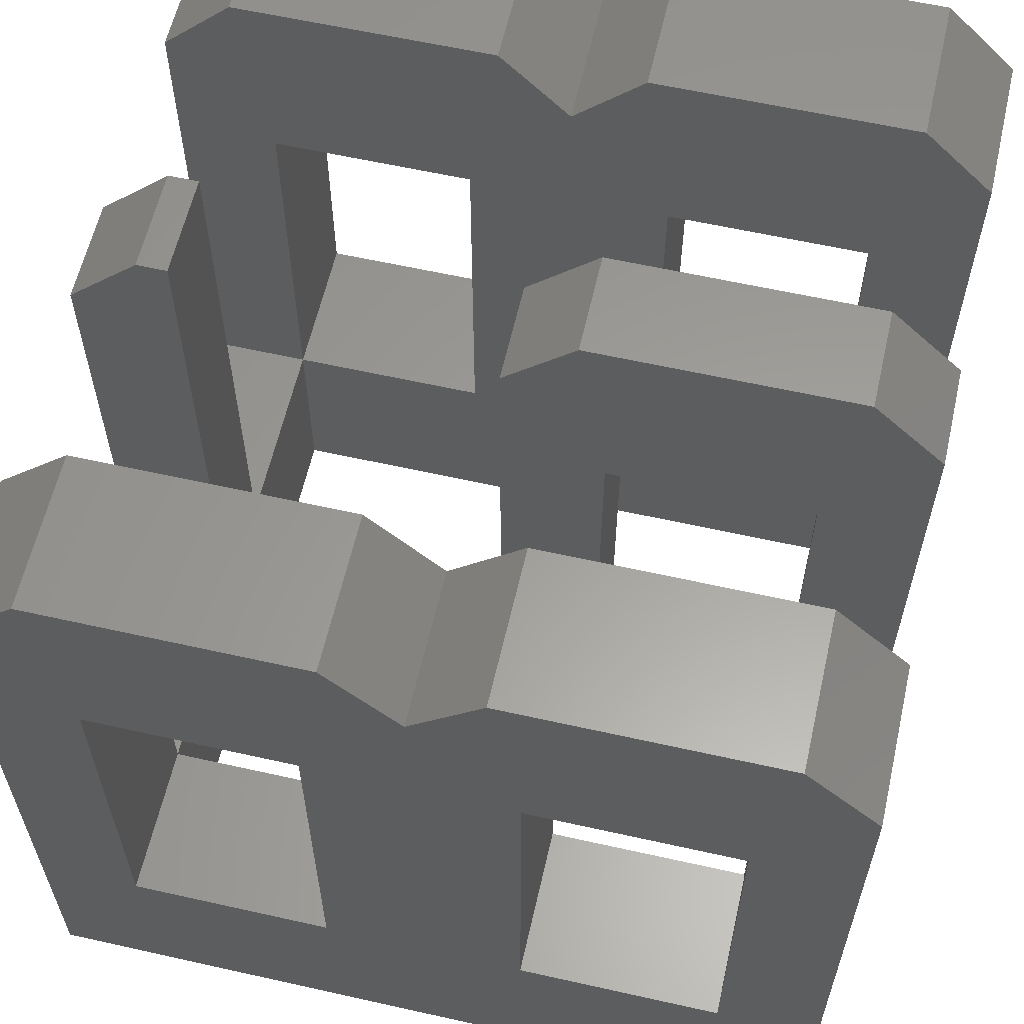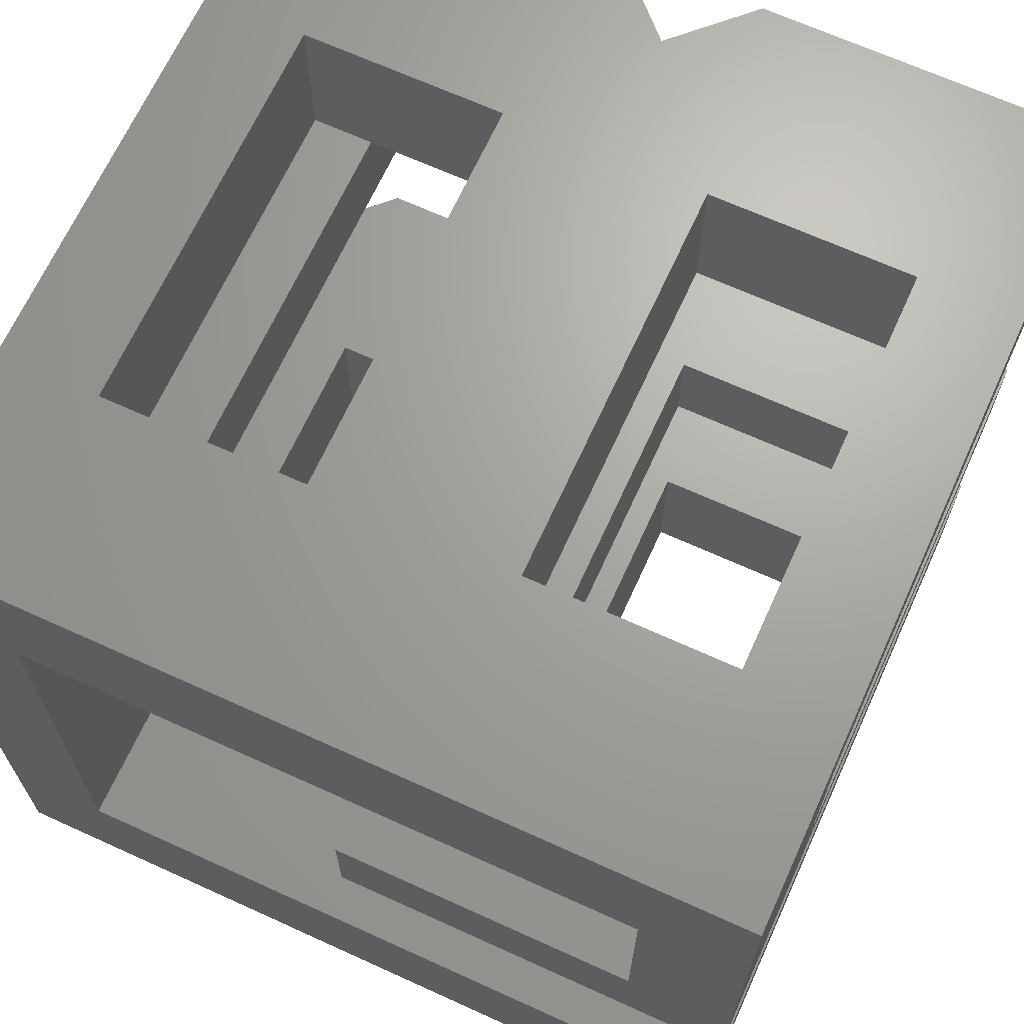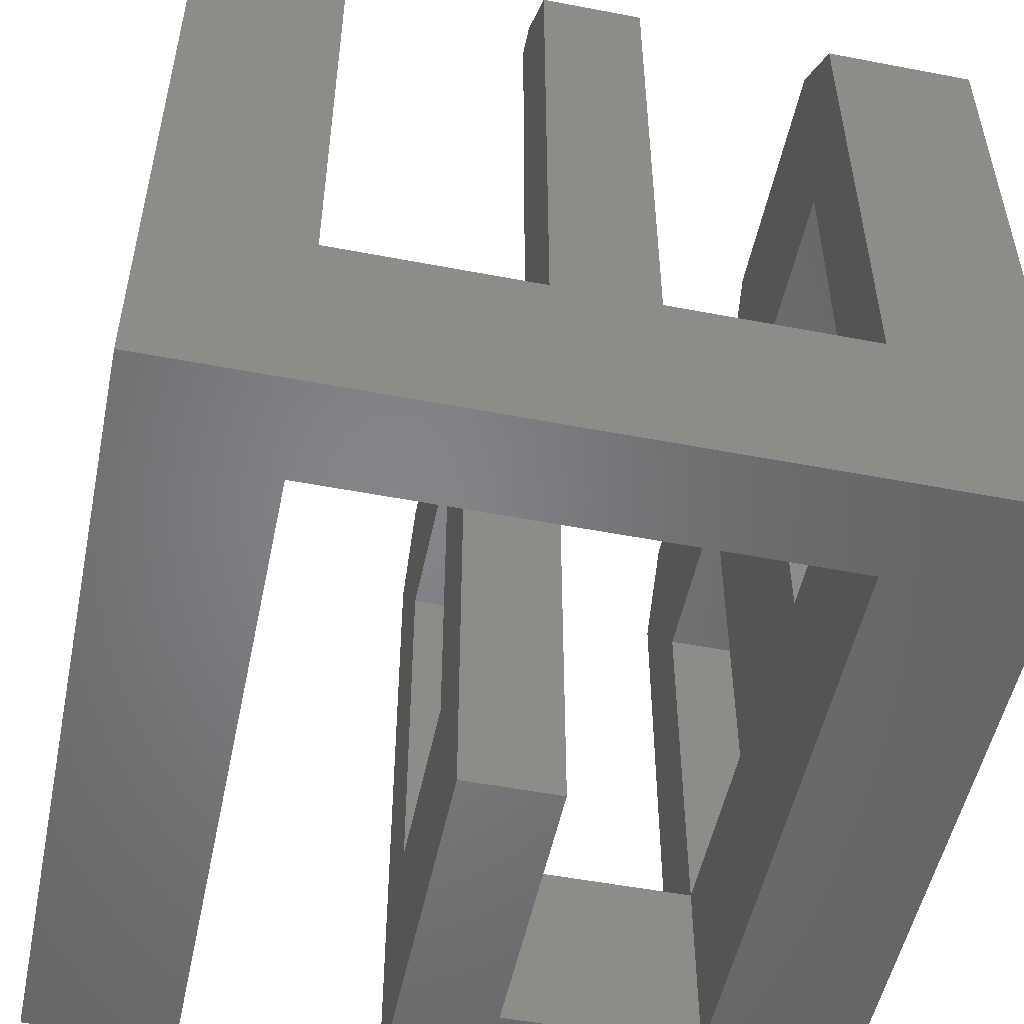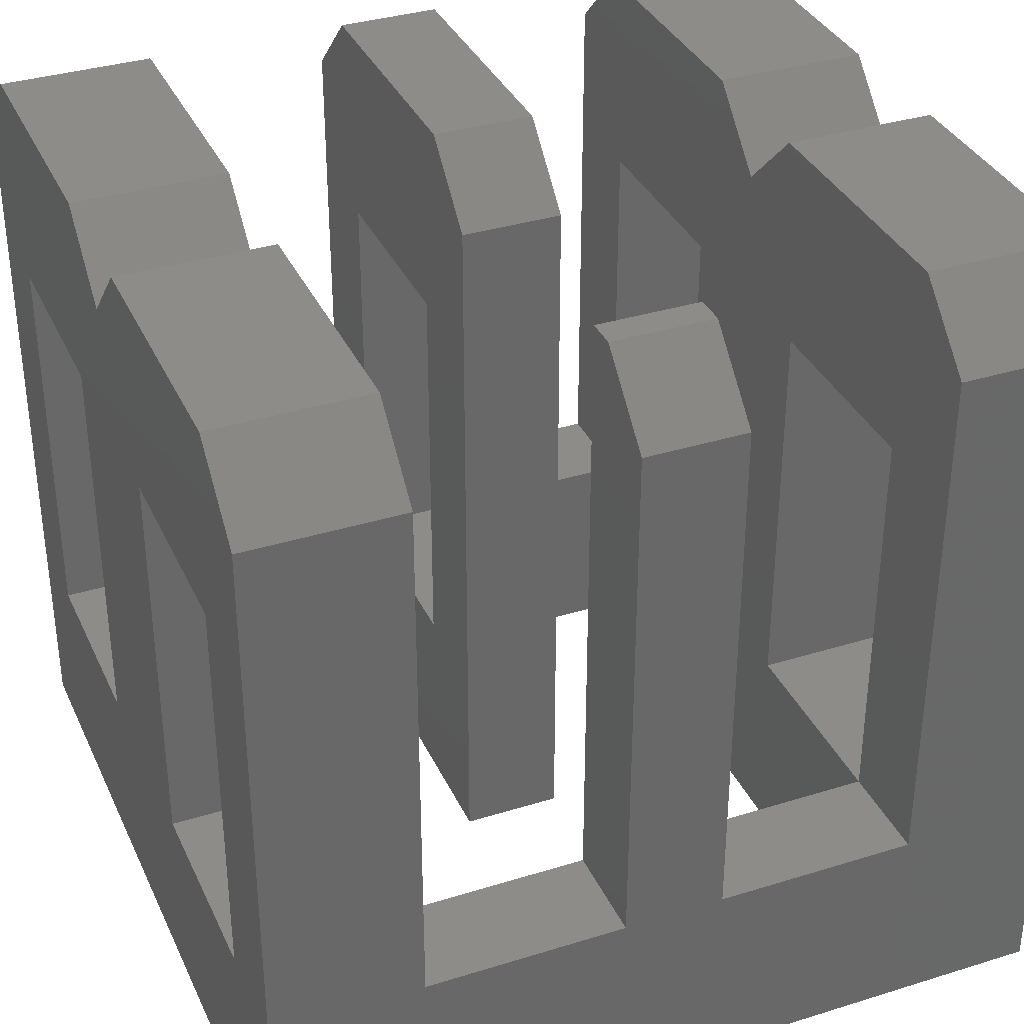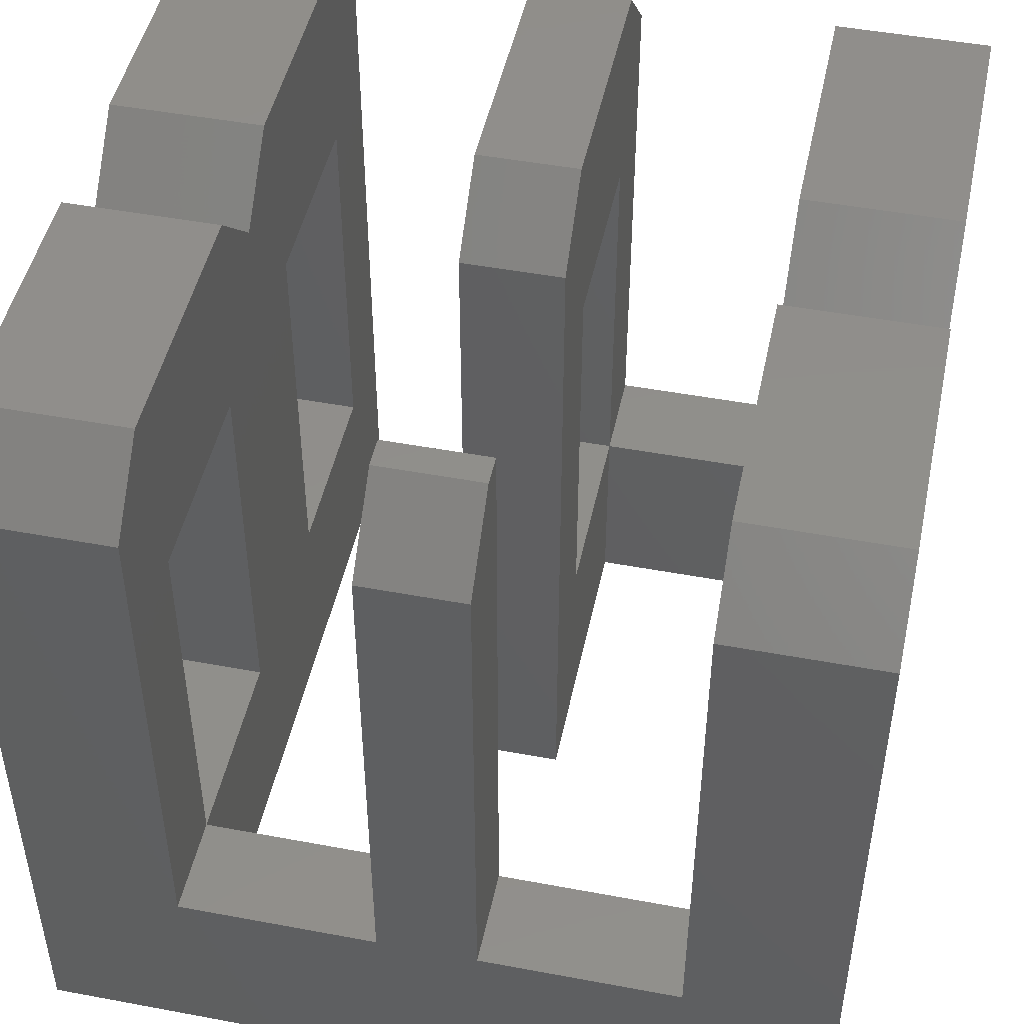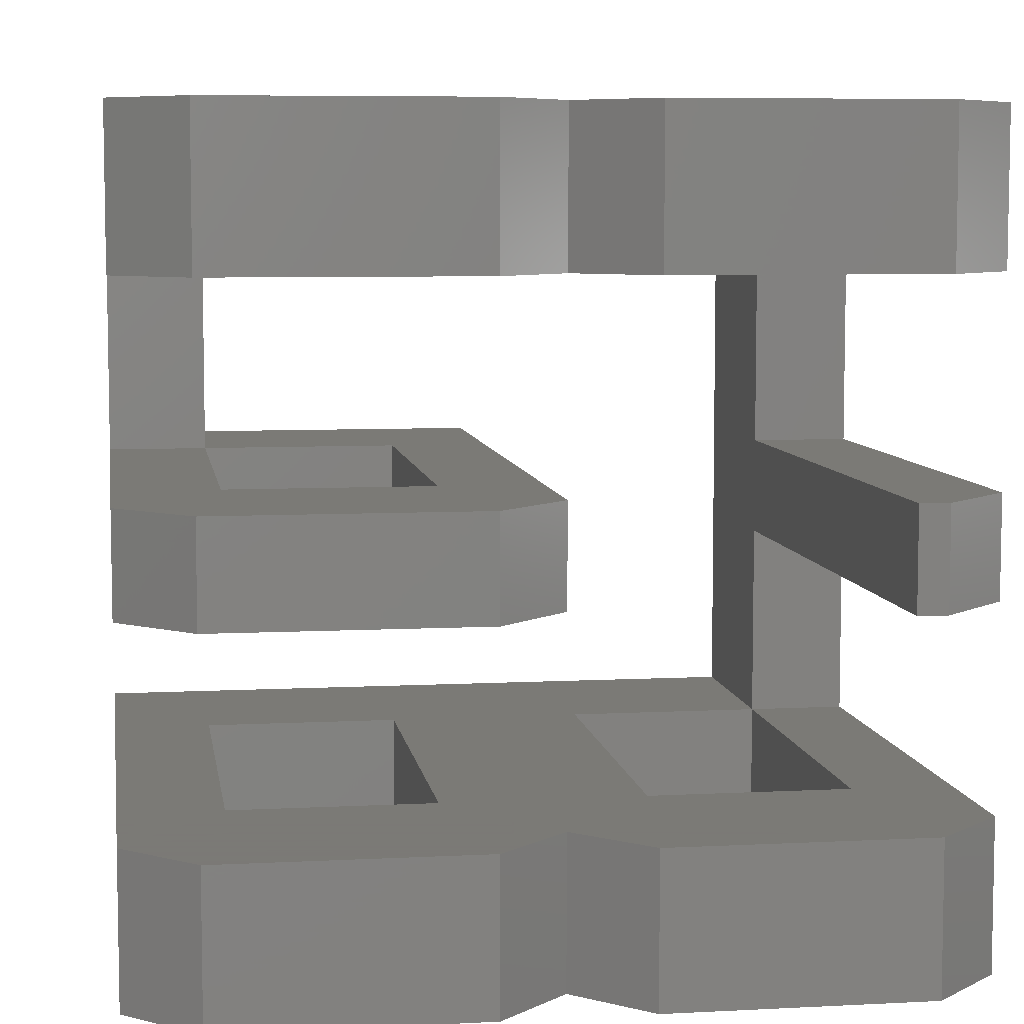
<metadata>
{"format":"stl","ext":"stl","renderer":"f3d","projection":"perspective","resolution":1024,"background":"white","views":[{"elev":60.6,"azim":-167.1,"up":"+Z"},{"elev":67.5,"azim":-155.5,"up":"+Y"},{"elev":-52.1,"azim":78.3,"up":"+Z"},{"elev":35.3,"azim":67.6,"up":"+Z"},{"elev":47.7,"azim":101.9,"up":"+Z"},{"elev":6.9,"azim":-8.6,"up":"+Y"}]}
</metadata>
<code>
# stl→obj: 104 verts, 224 faces
v -20 -20 0
v -20 -20 36.46
v -20 -12.5 0
v -20 -12.5 36.46
v -15 -20 10
v 20 -20 0
v -5 -20 30
v -5 -20 10
v 5 -20 10
v 3.536 -20 40
v 20 -20 36.46
v 16.46 -20 40
v -0 -20 36.46
v -3.536 -20 40
v 15 -20 10
v -15 -20 30
v -16.46 -20 40
v 5 -20 30
v 15 -20 30
v -20 -2.5 0
v -15 12.5 -0
v -15 2.5 -0
v 15 -12.5 0
v 15 12.5 -0
v 0 2.5 -0
v -20 20 -0
v 20 20 -0
v 0 -2.5 0
v -16.46 -12.5 40
v -3.536 -12.5 40
v -5 -12.5 30
v -0 -12.5 36.46
v 16.46 -12.5 40
v 3.536 -12.5 40
v 20 -12.5 36.46
v 5 -12.5 10
v 20 -12.5 10
v 15 -12.5 30
v 5 -12.5 30
v -5 -12.5 10
v -15 -12.5 10
v -15 -12.5 30
v 15 -12.5 10
v 20 2.5 10
v 20 20 36.46
v 20 12.5 36.46
v 20 12.5 10
v 20 -2.5 36.46
v 20 -2.5 10
v 20 2.5 36.46
v -5 20 30
v 5 20 10
v -5 20 10
v 5 20 30
v -0 20 36.46
v 3.536 20 40
v 15 20 30
v 16.46 20 40
v -20 20 36.46
v -15 20 30
v 15 20 10
v -15 20 10
v -16.46 20 40
v -3.536 20 40
v -20 -2.5 36.46
v -20 2.5 10
v -20 12.5 36.46
v -20 12.5 10
v -20 2.5 36.46
v 0 -2.5 36.46
v -0 -2.5 36.46
v -3.536 -2.5 40
v -15 -2.5 10
v -5 -2.5 10
v -5 -2.5 30
v -16.46 -2.5 40
v -15 -2.5 30
v 0 2.5 36.46
v -16.46 2.5 40
v -3.536 2.5 40
v -0 2.5 36.46
v -15 2.5 10
v -15 2.5 30
v -5 2.5 10
v -5 2.5 30
v -15 12.5 10
v -0 12.5 36.46
v -3.536 12.5 40
v -15 12.5 30
v -5 12.5 10
v -5 12.5 30
v 5 12.5 30
v 5 12.5 10
v -16.46 12.5 40
v 15 12.5 10
v 15 12.5 30
v 16.46 12.5 40
v 3.536 12.5 40
v 15 -2.5 10
v 15 -2.5 40
v 15 2.5 40
v 15 2.5 10
v 16.46 -2.5 40
v 16.46 2.5 40
f 1 2 3
f 3 2 4
f 5 1 6
f 7 8 9
f 10 11 12
f 13 14 2
f 15 9 6
f 16 7 2
f 17 2 14
f 8 5 6
f 2 1 5
f 2 5 16
f 9 18 13
f 13 2 7
f 9 8 6
f 9 13 7
f 11 13 18
f 11 19 6
f 11 18 19
f 19 15 6
f 10 13 11
f 1 3 6
f 20 21 22
f 6 3 23
f 6 23 24
f 20 22 25
f 21 20 26
f 21 26 24
f 24 26 27
f 24 27 6
f 20 25 28
f 29 30 4
f 31 4 32
f 30 32 4
f 33 32 34
f 33 35 32
f 36 31 32
f 35 37 38
f 35 38 32
f 38 39 32
f 31 36 40
f 41 4 42
f 43 23 36
f 23 3 36
f 3 4 41
f 3 41 40
f 3 40 36
f 36 32 39
f 42 4 31
f 38 37 43
f 17 29 4
f 2 17 4
f 29 17 14
f 30 29 14
f 13 32 30
f 14 13 30
f 10 34 32
f 13 10 32
f 34 10 12
f 33 34 12
f 11 35 33
f 12 11 33
f 44 6 27
f 37 35 11
f 45 46 27
f 46 47 27
f 48 49 44
f 49 6 44
f 37 6 49
f 11 6 37
f 47 44 27
f 44 50 48
f 41 42 16
f 5 41 16
f 8 40 41
f 5 8 41
f 31 40 7
f 7 40 8
f 31 7 42
f 42 7 16
f 36 39 18
f 9 36 18
f 15 43 36
f 9 15 36
f 38 43 19
f 19 43 15
f 38 19 39
f 39 19 18
f 51 52 53
f 54 55 56
f 57 58 27
f 27 58 45
f 26 59 60
f 57 27 61
f 26 60 62
f 26 62 27
f 62 53 27
f 63 64 51
f 52 51 64
f 53 52 27
f 52 64 55
f 56 58 57
f 52 55 54
f 60 59 63
f 60 63 51
f 54 56 57
f 61 27 52
f 20 65 66
f 20 66 26
f 67 26 68
f 66 68 26
f 26 67 59
f 66 65 69
f 28 70 71
f 72 28 71
f 73 20 28
f 74 73 28
f 72 75 28
f 72 76 75
f 73 77 65
f 75 74 28
f 77 75 76
f 65 20 73
f 76 65 77
f 25 78 70
f 28 25 70
f 79 80 69
f 78 25 81
f 80 81 69
f 82 69 83
f 25 22 82
f 81 25 84
f 81 84 85
f 81 85 69
f 85 83 69
f 84 25 82
f 66 69 82
f 21 86 82
f 22 21 82
f 87 88 89
f 86 21 90
f 46 91 92
f 21 24 90
f 93 92 91
f 90 93 91
f 90 24 93
f 94 67 68
f 95 47 96
f 47 46 96
f 96 46 92
f 94 86 89
f 94 68 86
f 97 87 89
f 97 98 87
f 88 94 89
f 95 93 24
f 46 89 91
f 46 97 89
f 99 100 101
f 99 101 102
f 99 24 43
f 102 95 24
f 102 24 99
f 24 23 43
f 37 49 99
f 43 37 99
f 103 49 48
f 103 100 49
f 100 99 49
f 104 50 101
f 101 50 44
f 101 44 102
f 44 47 95
f 102 44 95
f 46 45 58
f 97 46 58
f 56 98 97
f 58 56 97
f 98 56 55
f 87 98 55
f 87 55 64
f 88 87 64
f 63 94 88
f 64 63 88
f 94 63 59
f 67 94 59
f 62 60 89
f 86 62 89
f 51 91 60
f 60 91 89
f 51 53 91
f 91 53 90
f 90 53 62
f 86 90 62
f 52 54 92
f 93 52 92
f 57 96 54
f 54 96 92
f 57 61 96
f 96 61 95
f 95 61 52
f 93 95 52
f 82 86 68
f 66 82 68
f 76 79 69
f 65 76 69
f 79 76 72
f 80 79 72
f 71 81 80
f 72 71 80
f 70 78 81
f 71 70 81
f 82 83 77
f 73 82 77
f 85 75 83
f 83 75 77
f 74 84 82
f 73 74 82
f 85 84 75
f 75 84 74
f 101 100 103
f 104 101 103
f 48 50 104
f 103 48 104

</code>
